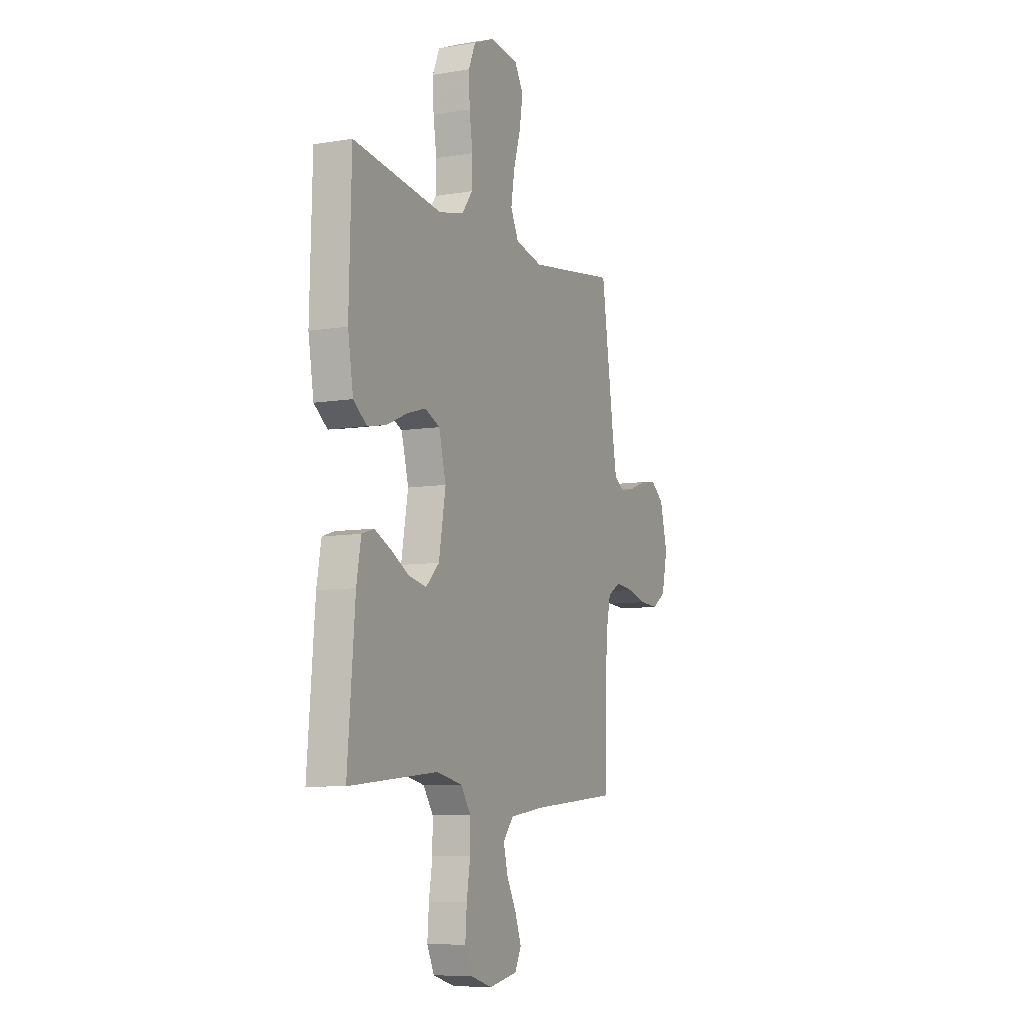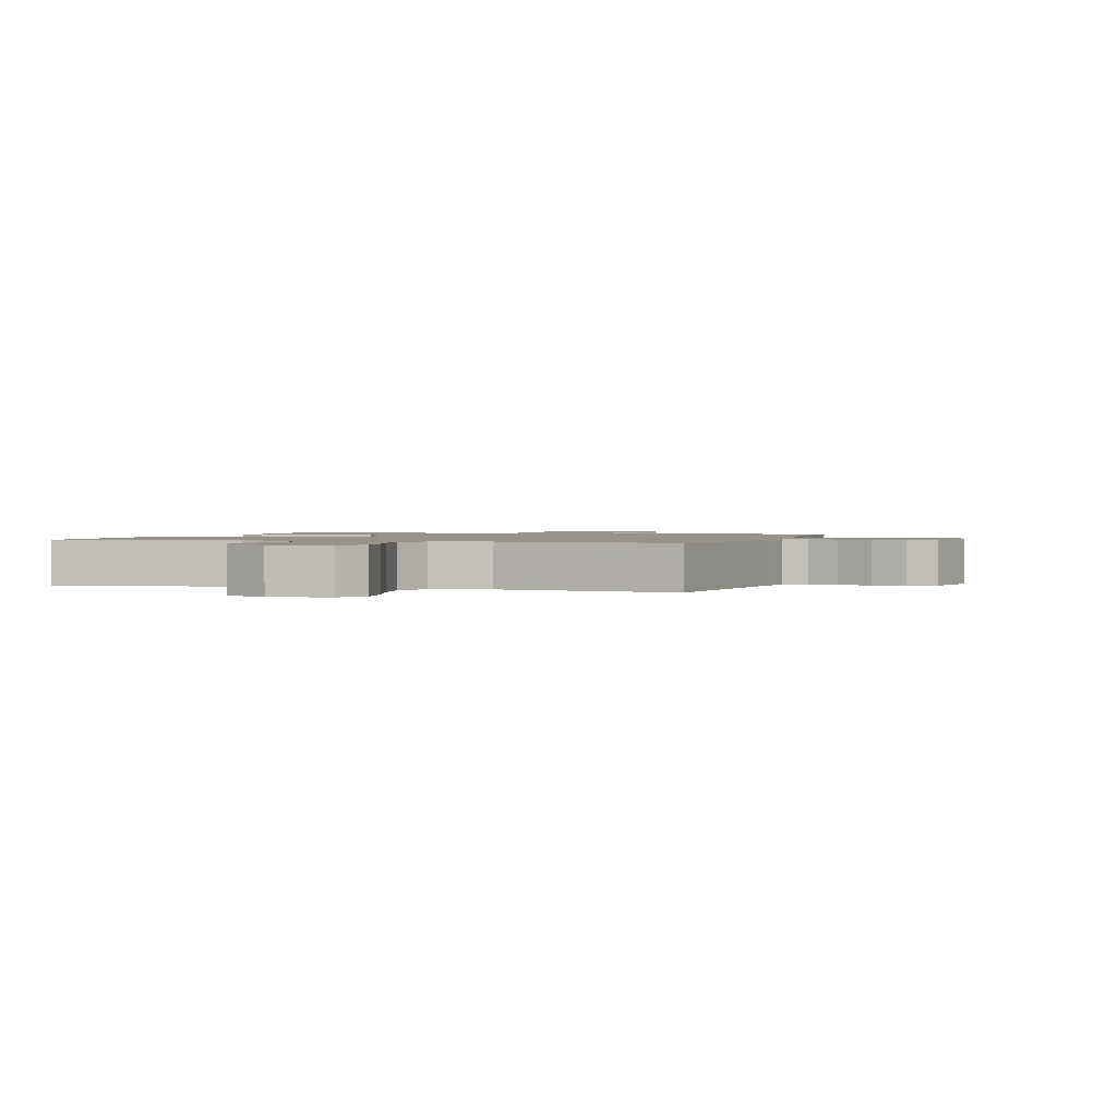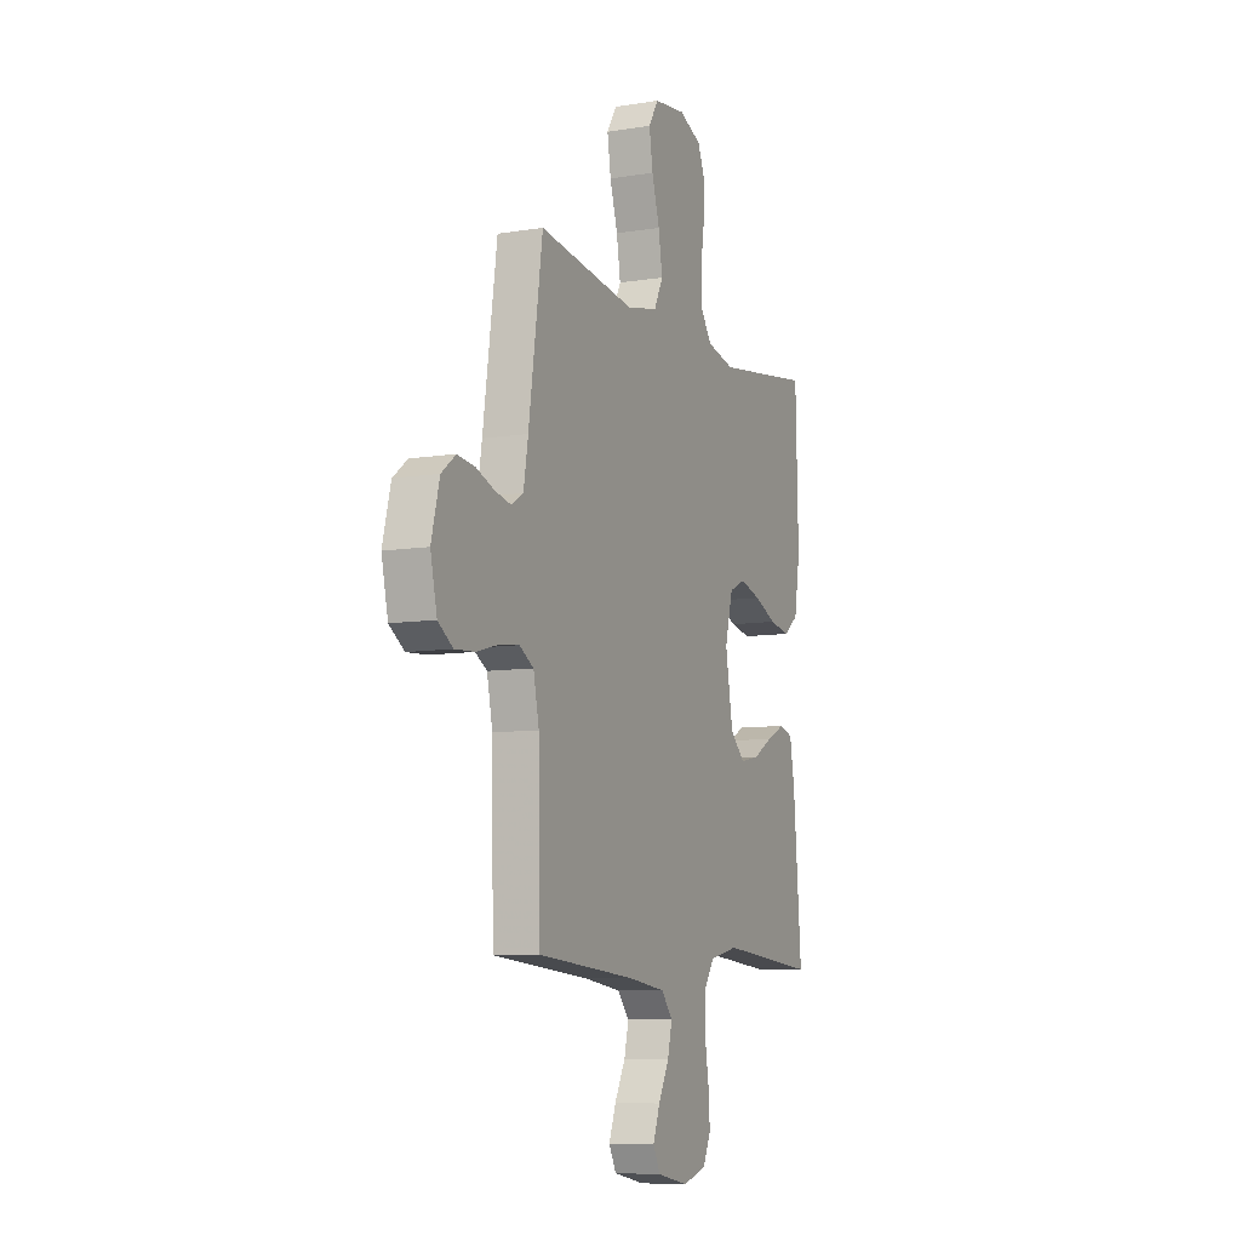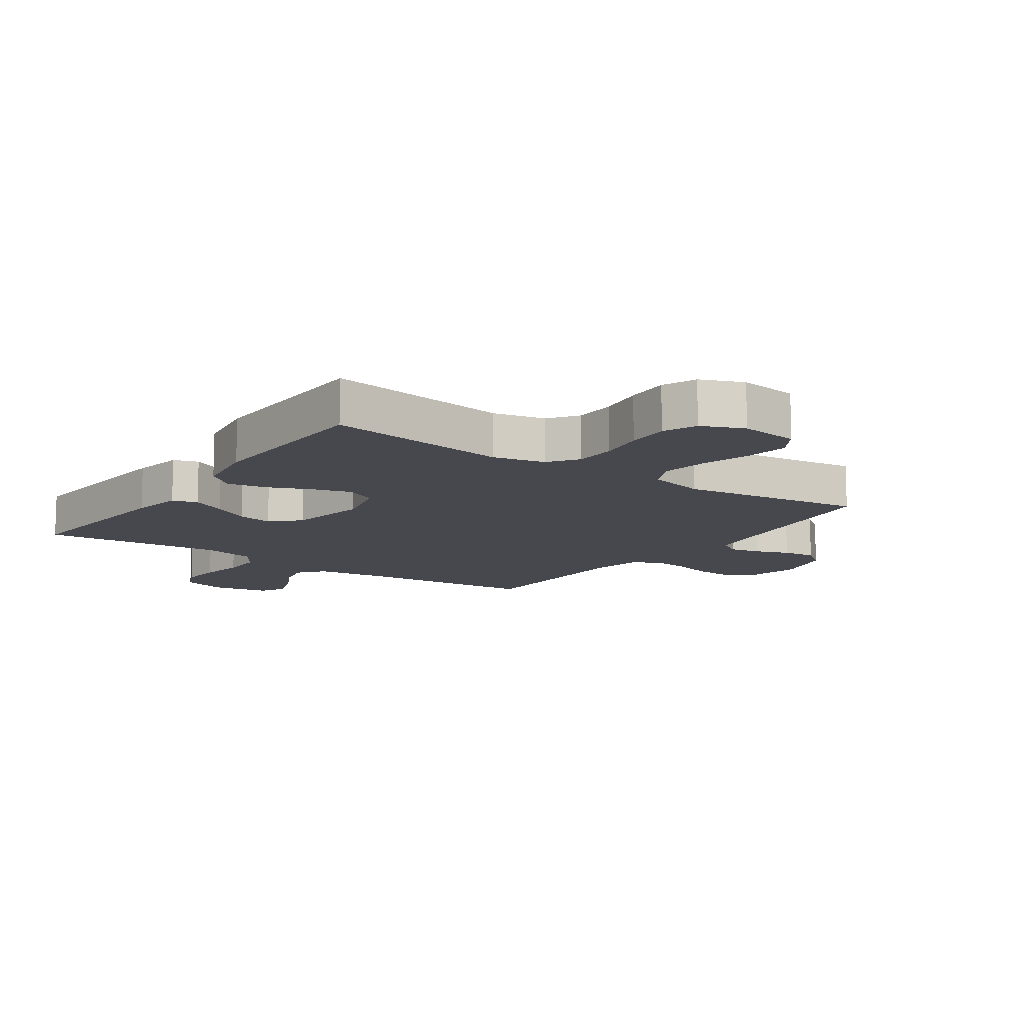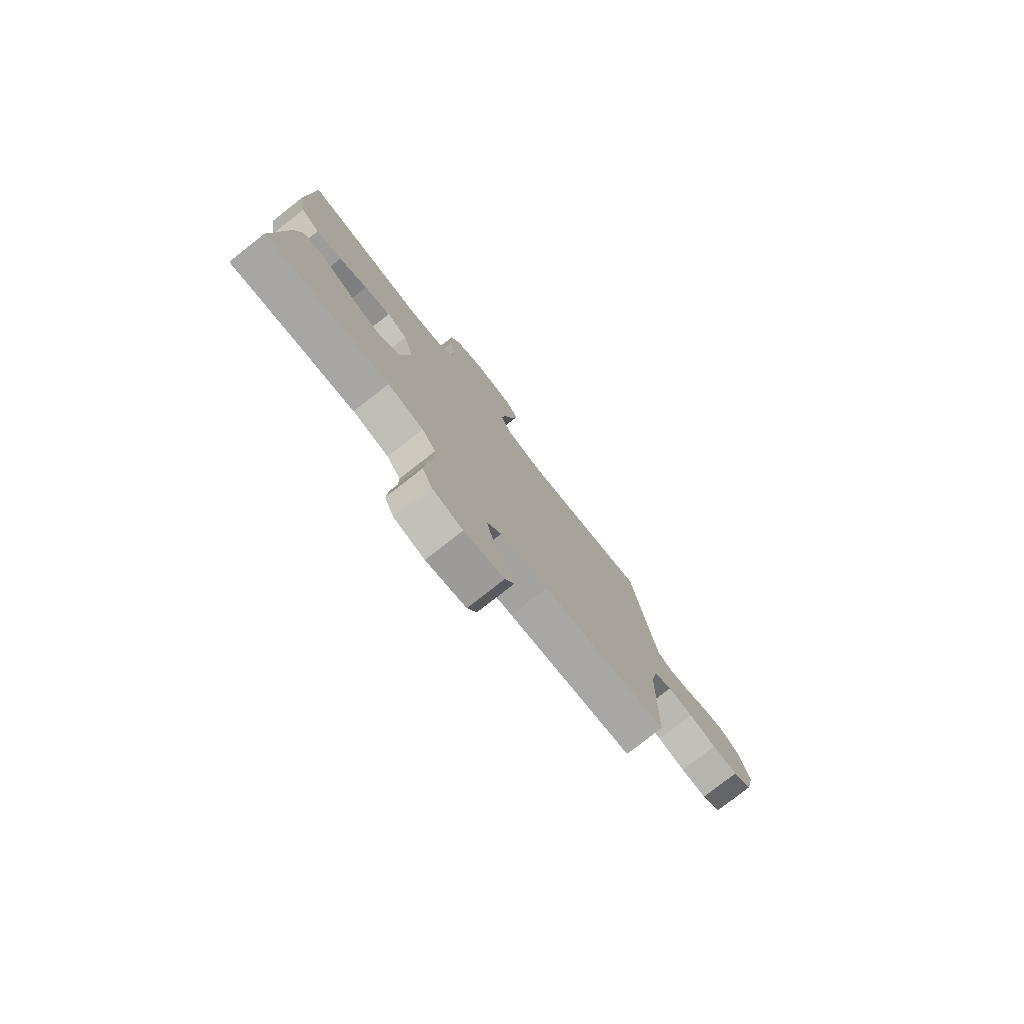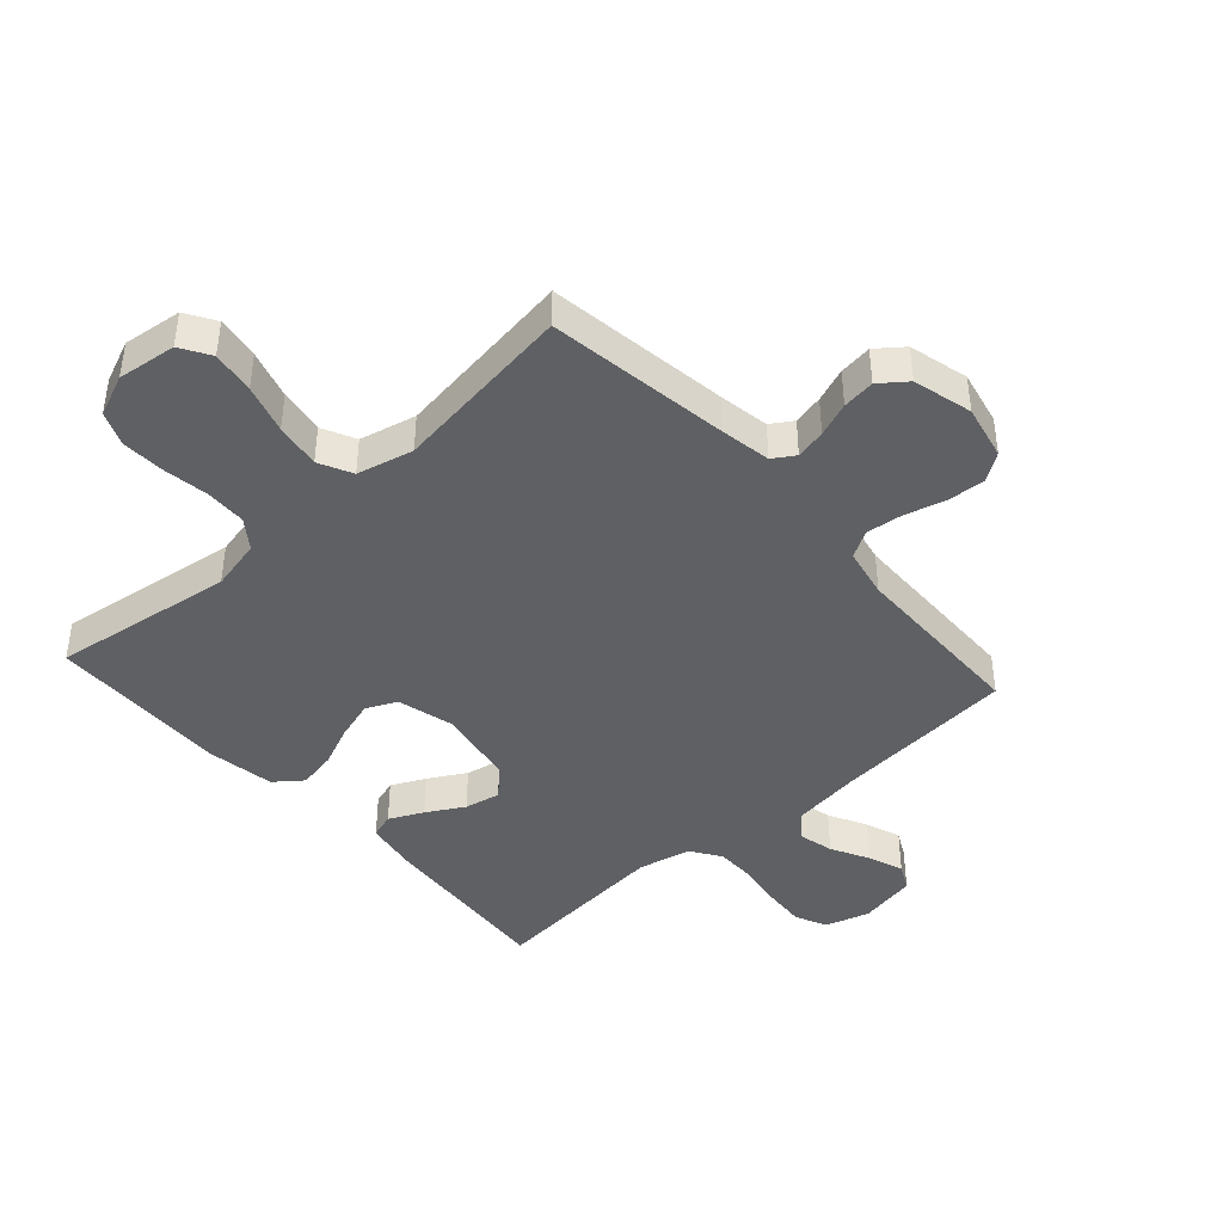
<metadata>
{"format":"obj","ext":"obj","renderer":"f3d","projection":"perspective","resolution":1024,"background":"white","views":[{"elev":-7.9,"azim":-64.8,"up":"+Z"},{"elev":1.3,"azim":17.4,"up":"+Y"},{"elev":-8.4,"azim":114.0,"up":"+Z"},{"elev":-11.8,"azim":-35.0,"up":"+Y"},{"elev":-78.2,"azim":-51.9,"up":"+Z"},{"elev":-42.4,"azim":41.9,"up":"+Y"}]}
</metadata>
<code>
v 0.5 0.07 0.5
v 0.543 0.07 0.2
v 0.557 0.07 0.116
v 0.593 0.07 0.093
v 0.643 0.07 0.104
v 0.699 0.07 0.125
v 0.753 0.07 0.132
v 0.797 0.07 0.098
v 0.822 0.07 0
v 0.802 0.07 -0.09
v 0.756 0.07 -0.121
v 0.694 0.07 -0.117
v 0.628 0.07 -0.099
v 0.567 0.07 -0.092
v 0.523 0.07 -0.118
v 0.506 0.07 -0.2
v 0.5 0.07 -0.5
v 0.2 0.07 -0.526
v 0.085 0.07 -0.542
v 0.05 0.07 -0.584
v 0.064 0.07 -0.642
v 0.097 0.07 -0.705
v 0.118 0.07 -0.763
v 0.096 0.07 -0.806
v 0 0.07 -0.825
v -0.073 0.07 -0.803
v -0.097 0.07 -0.751
v -0.092 0.07 -0.682
v -0.08 0.07 -0.608
v -0.08 0.07 -0.54
v -0.113 0.07 -0.491
v -0.2 0.07 -0.472
v -0.5 0.07 -0.5
v -0.475 0.07 -0.2
v -0.46 0.07 -0.115
v -0.419 0.07 -0.102
v -0.363 0.07 -0.129
v -0.302 0.07 -0.164
v -0.243 0.07 -0.176
v -0.198 0.07 -0.132
v -0.175 0.07 0
v -0.199 0.07 0.093
v -0.249 0.07 0.116
v -0.313 0.07 0.097
v -0.382 0.07 0.067
v -0.445 0.07 0.055
v -0.49 0.07 0.09
v -0.508 0.07 0.2
v -0.5 0.07 0.5
v -0.2 0.07 0.457
v -0.115 0.07 0.476
v -0.08 0.07 0.524
v -0.078 0.07 0.592
v -0.089 0.07 0.667
v -0.092 0.07 0.738
v -0.069 0.07 0.793
v 0 0.07 0.822
v 0.097 0.07 0.81
v 0.127 0.07 0.761
v 0.116 0.07 0.69
v 0.092 0.07 0.61
v 0.08 0.07 0.535
v 0.107 0.07 0.48
v 0.2 0.07 0.458
v 0.5 0 0.5
v 0.543 0 0.2
v 0.557 0 0.116
v 0.593 0 0.093
v 0.643 0 0.104
v 0.699 0 0.125
v 0.753 0 0.132
v 0.797 0 0.098
v 0.822 0 0
v 0.802 0 -0.09
v 0.756 0 -0.121
v 0.694 0 -0.117
v 0.628 0 -0.099
v 0.567 0 -0.092
v 0.523 0 -0.118
v 0.506 0 -0.2
v 0.5 0 -0.5
v 0.2 0 -0.526
v 0.085 0 -0.542
v 0.05 0 -0.584
v 0.064 0 -0.642
v 0.097 0 -0.705
v 0.118 0 -0.763
v 0.096 0 -0.806
v 0 0 -0.825
v -0.073 0 -0.803
v -0.097 0 -0.751
v -0.092 0 -0.682
v -0.08 0 -0.608
v -0.08 0 -0.54
v -0.113 0 -0.491
v -0.2 0 -0.472
v -0.5 0 -0.5
v -0.475 0 -0.2
v -0.46 0 -0.115
v -0.419 0 -0.102
v -0.363 0 -0.129
v -0.302 0 -0.164
v -0.243 0 -0.176
v -0.198 0 -0.132
v -0.175 0 0
v -0.199 0 0.093
v -0.249 0 0.116
v -0.313 0 0.097
v -0.382 0 0.067
v -0.445 0 0.055
v -0.49 0 0.09
v -0.508 0 0.2
v -0.5 0 0.5
v -0.2 0 0.457
v -0.115 0 0.476
v -0.08 0 0.524
v -0.078 0 0.592
v -0.089 0 0.667
v -0.092 0 0.738
v -0.069 0 0.793
v 0 0 0.822
v 0.097 0 0.81
v 0.127 0 0.761
v 0.116 0 0.69
v 0.092 0 0.61
v 0.08 0 0.535
v 0.107 0 0.48
v 0.2 0 0.458
f 59 60 61
f 58 59 61
f 57 58 61
f 56 57 61
f 55 56 61
f 54 55 61
f 53 54 61
f 52 53 61 62
f 51 52 62 63
f 48 49 50
f 47 48 50
f 46 47 50
f 45 46 50
f 44 45 50
f 51 63 64
f 50 51 64
f 44 50 64
f 43 44 64
f 36 37 38
f 35 36 38
f 34 35 38
f 33 34 38
f 32 33 38
f 31 32 38 39
f 30 31 39 40
f 27 28 29
f 26 27 29
f 25 26 29
f 24 25 29
f 23 24 29
f 22 23 29
f 21 22 29
f 20 21 29 30
f 30 40 41
f 20 30 41
f 19 20 41
f 16 17 18
f 19 41 42
f 18 19 42
f 16 18 42
f 15 16 42
f 11 12 13
f 10 11 13
f 9 10 13
f 8 9 13
f 7 8 13
f 6 7 13
f 5 6 13
f 4 5 13 14
f 64 1 2
f 43 64 2
f 42 43 2
f 15 42 2
f 14 15 2
f 14 2 3
f 3 4 14
f 125 124 123
f 125 123 122
f 125 122 121
f 125 121 120
f 125 120 119
f 125 119 118
f 125 118 117
f 126 125 117 116
f 127 126 116 115
f 114 113 112
f 114 112 111
f 114 111 110
f 114 110 109
f 114 109 108
f 128 127 115
f 128 115 114
f 128 114 108
f 128 108 107
f 102 101 100
f 102 100 99
f 102 99 98
f 102 98 97
f 102 97 96
f 103 102 96 95
f 104 103 95 94
f 93 92 91
f 93 91 90
f 93 90 89
f 93 89 88
f 93 88 87
f 93 87 86
f 93 86 85
f 94 93 85 84
f 105 104 94
f 105 94 84
f 105 84 83
f 82 81 80
f 106 105 83
f 106 83 82
f 106 82 80
f 106 80 79
f 77 76 75
f 77 75 74
f 77 74 73
f 77 73 72
f 77 72 71
f 77 71 70
f 77 70 69
f 78 77 69 68
f 66 65 128
f 66 128 107
f 66 107 106
f 66 106 79
f 66 79 78
f 67 66 78
f 78 68 67
f 1 65 66 2
f 2 66 67 3
f 3 67 68 4
f 4 68 69 5
f 5 69 70 6
f 6 70 71 7
f 7 71 72 8
f 8 72 73 9
f 9 73 74 10
f 10 74 75 11
f 11 75 76 12
f 12 76 77 13
f 13 77 78 14
f 14 78 79 15
f 15 79 80 16
f 16 80 81 17
f 17 81 82 18
f 18 82 83 19
f 19 83 84 20
f 20 84 85 21
f 21 85 86 22
f 22 86 87 23
f 23 87 88 24
f 24 88 89 25
f 25 89 90 26
f 26 90 91 27
f 27 91 92 28
f 28 92 93 29
f 29 93 94 30
f 30 94 95 31
f 31 95 96 32
f 32 96 97 33
f 33 97 98 34
f 34 98 99 35
f 35 99 100 36
f 36 100 101 37
f 37 101 102 38
f 38 102 103 39
f 39 103 104 40
f 40 104 105 41
f 41 105 106 42
f 42 106 107 43
f 43 107 108 44
f 44 108 109 45
f 45 109 110 46
f 46 110 111 47
f 47 111 112 48
f 48 112 113 49
f 49 113 114 50
f 50 114 115 51
f 51 115 116 52
f 52 116 117 53
f 53 117 118 54
f 54 118 119 55
f 55 119 120 56
f 56 120 121 57
f 57 121 122 58
f 58 122 123 59
f 59 123 124 60
f 60 124 125 61
f 61 125 126 62
f 62 126 127 63
f 63 127 128 64
f 64 128 65 1

</code>
